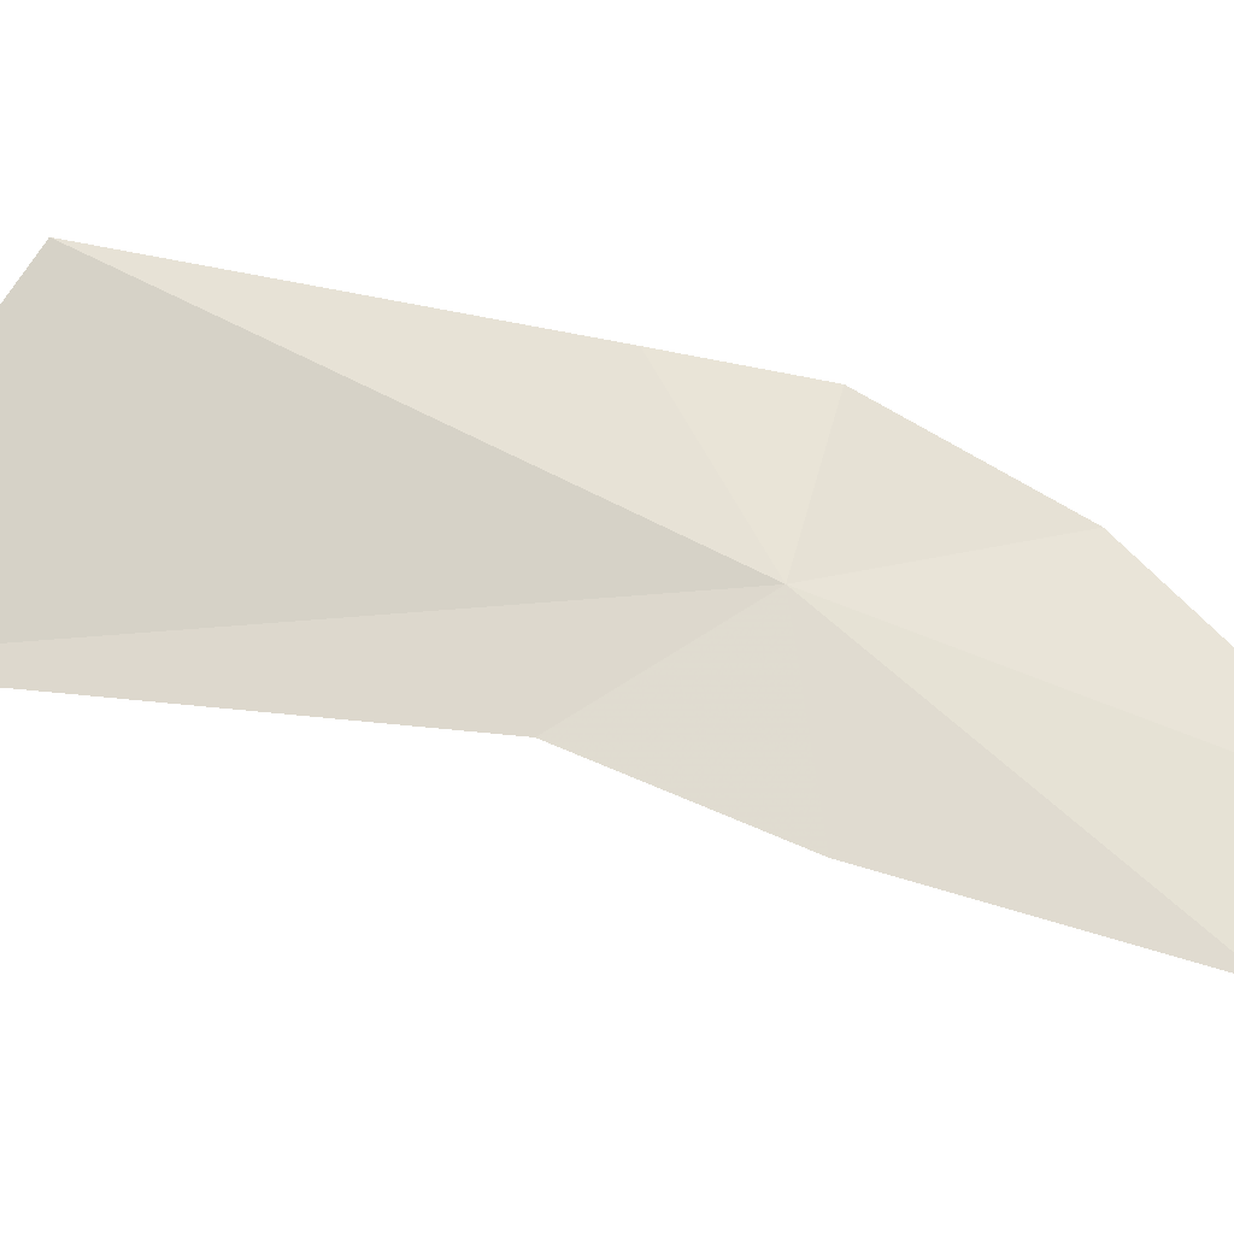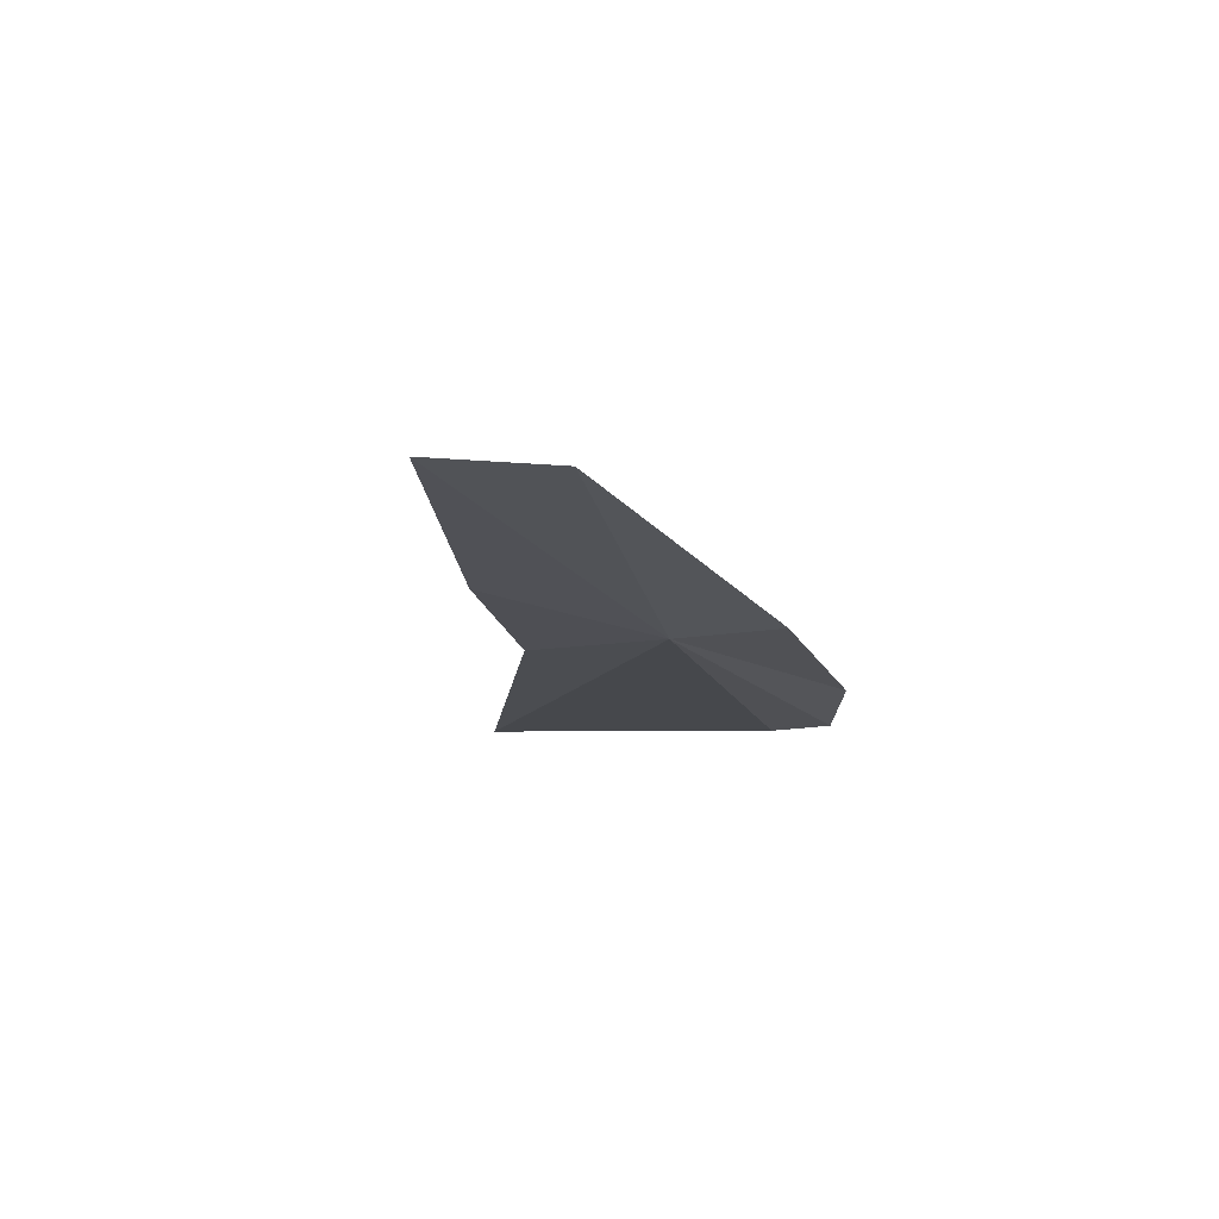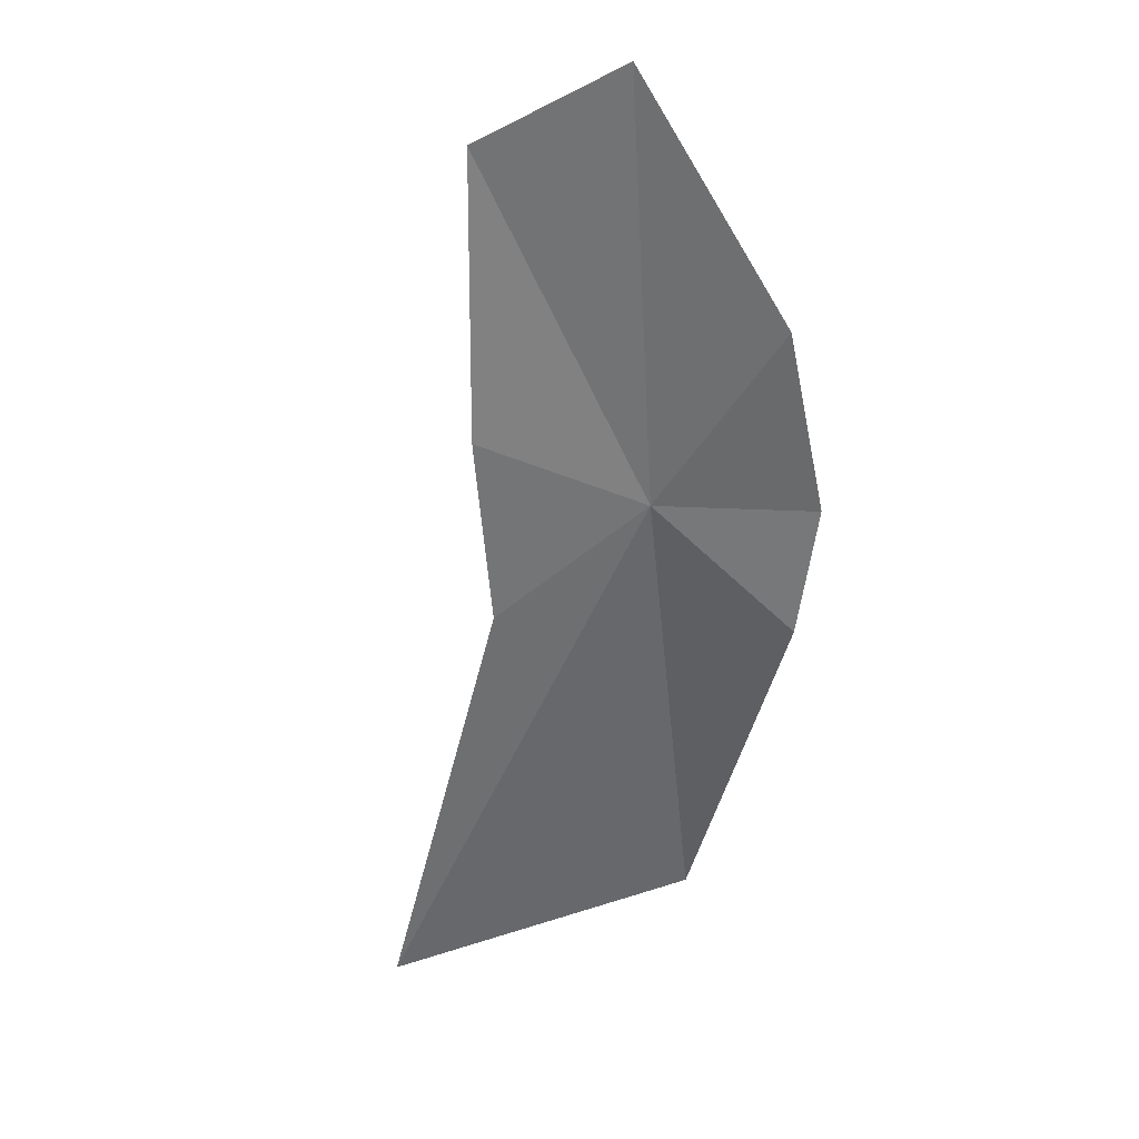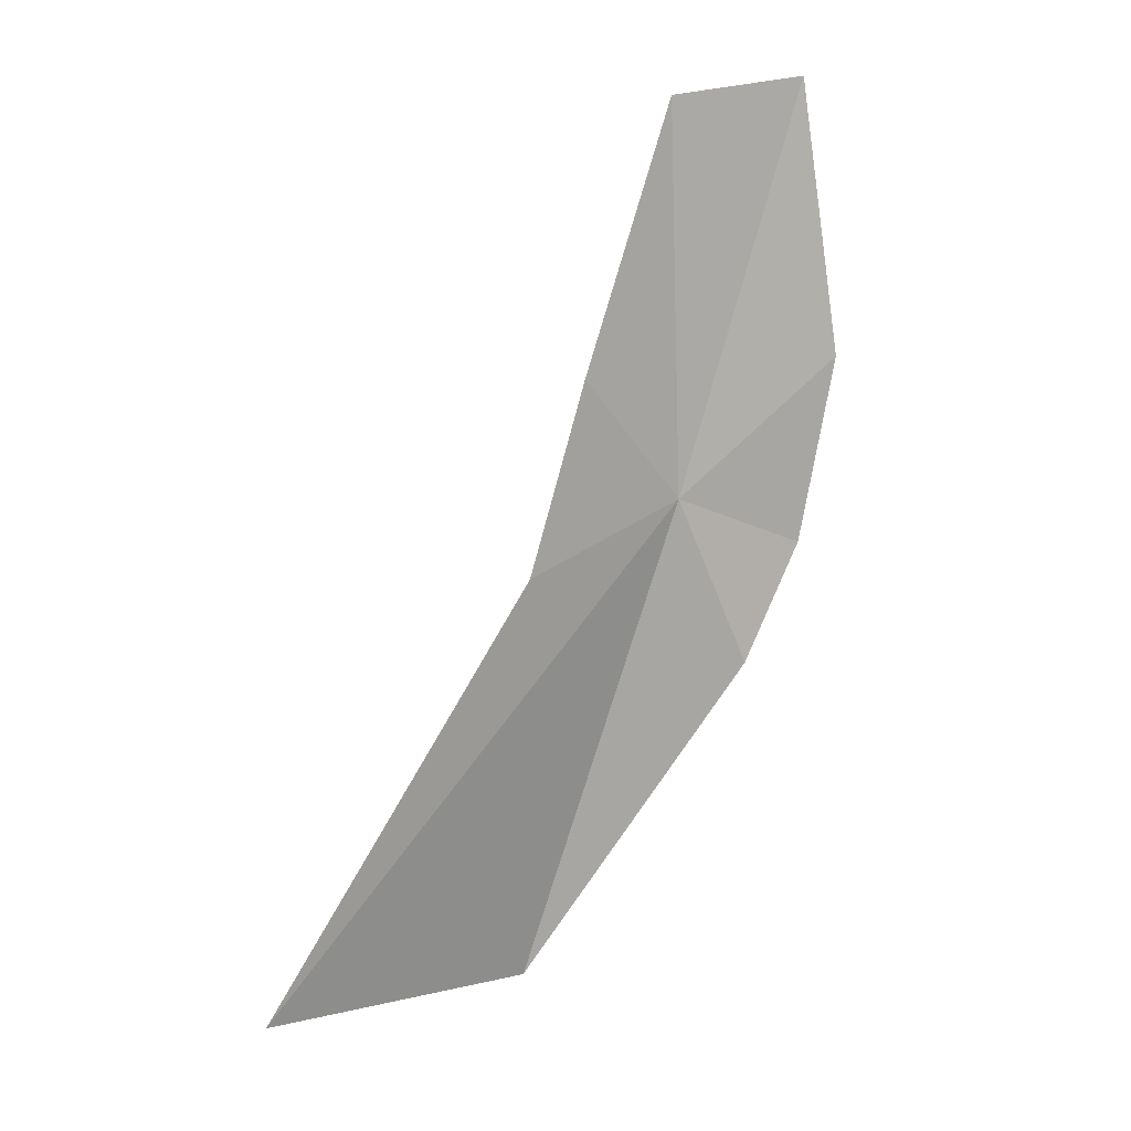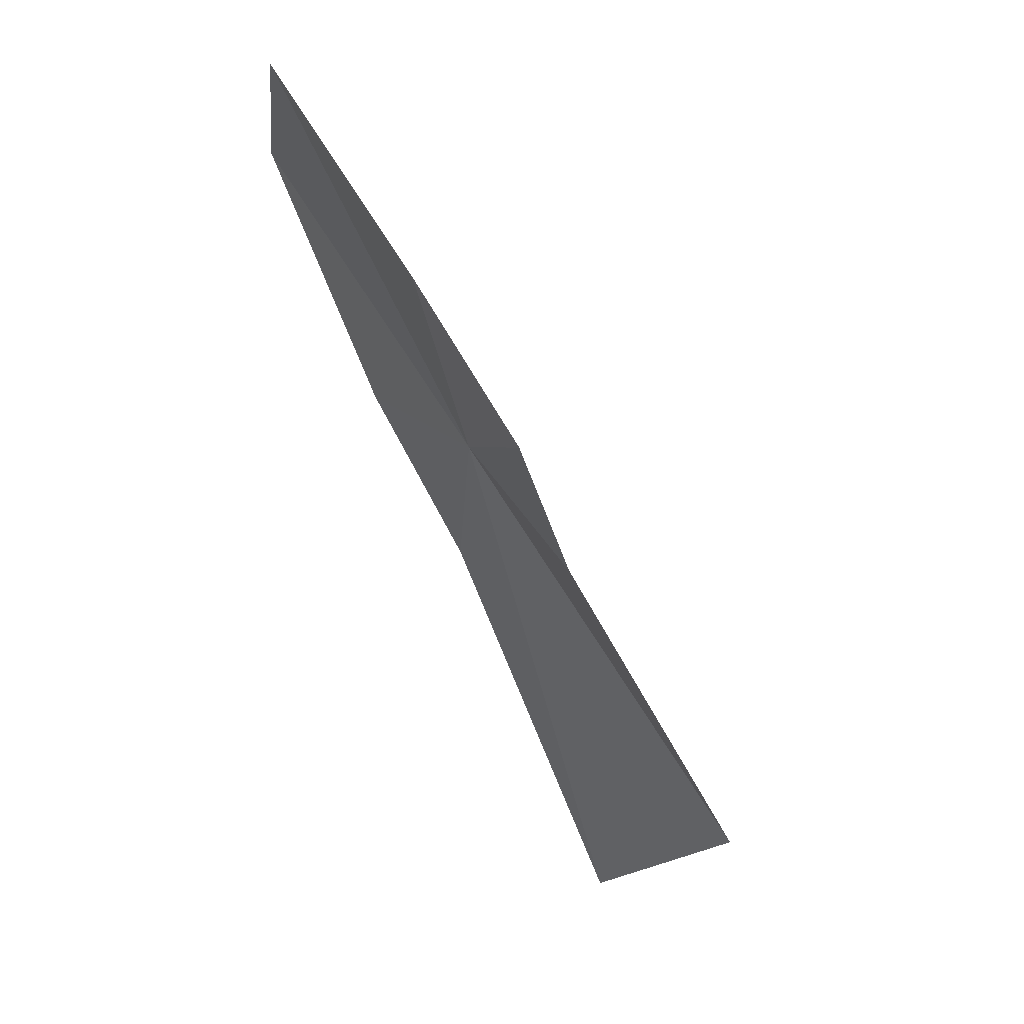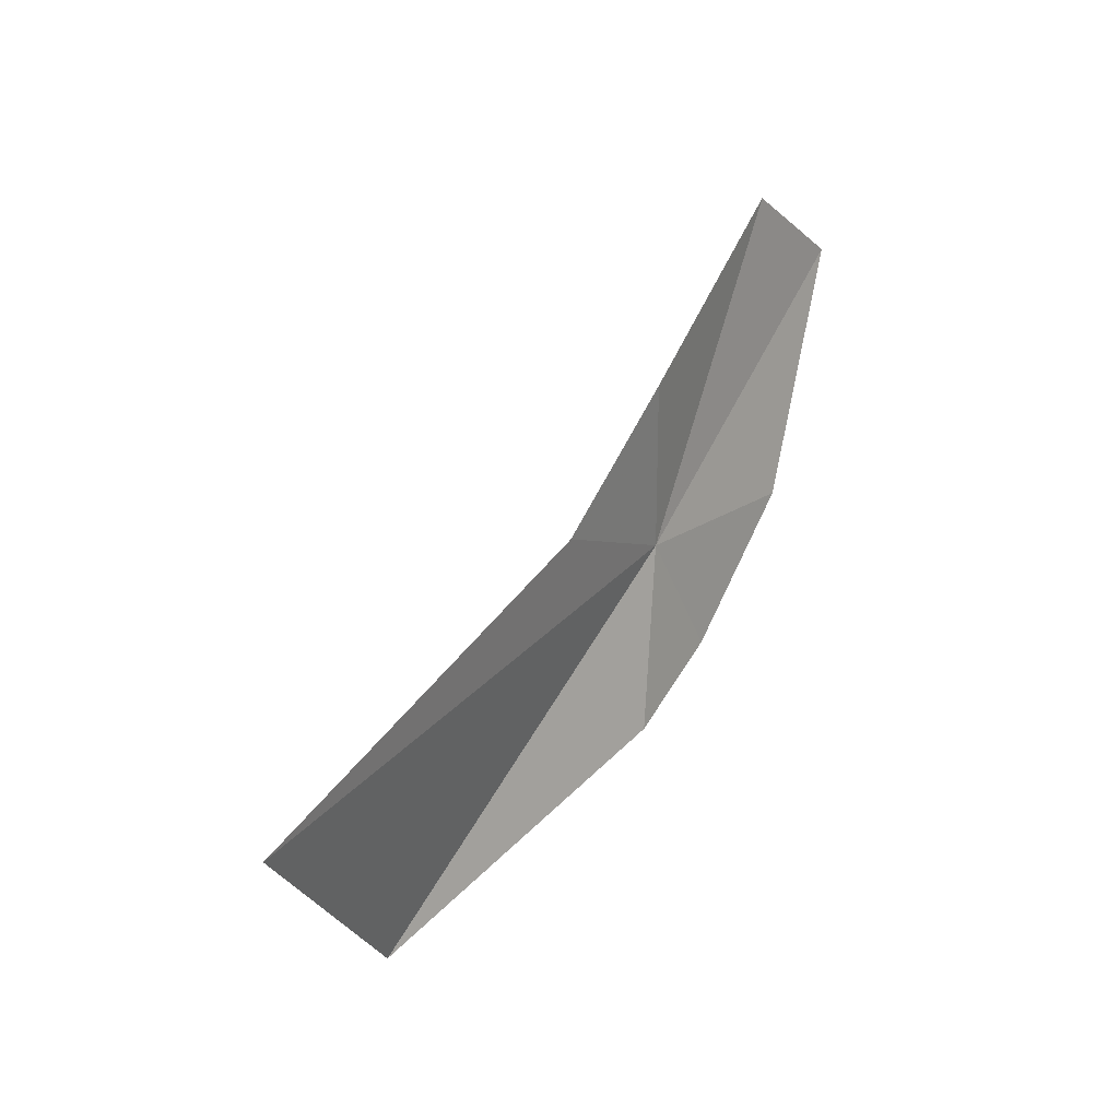
<metadata>
{"format":"obj","ext":"obj","renderer":"f3d","projection":"perspective","resolution":1024,"background":"white","views":[{"elev":12.6,"azim":-66.2,"up":"+Y"},{"elev":46.2,"azim":64.8,"up":"+Z"},{"elev":5.1,"azim":49.8,"up":"+Z"},{"elev":-22.8,"azim":7.2,"up":"+Z"},{"elev":0.2,"azim":115.5,"up":"+Z"},{"elev":-42.0,"azim":-25.9,"up":"+Z"}]}
</metadata>
<code>
v -2.905 1.494 6.223
v -2.473 1.548 6.649
v -2.523 1.091 7.244
v -2.601 1.791 6.211
v -2.858 0.884 7.071
v -3.105 1.086 6.381
v -2.76 1.861 5.891
v -3.396 2.081 5.101
v -3.27 1.282 5.925
v -3.937 1.449 4.843
f 1 3 2
f 1 2 4
f 1 6 5
f 1 5 3
f 1 7 8
f 1 4 7
f 1 10 9
f 1 9 6
f 1 8 10

</code>
